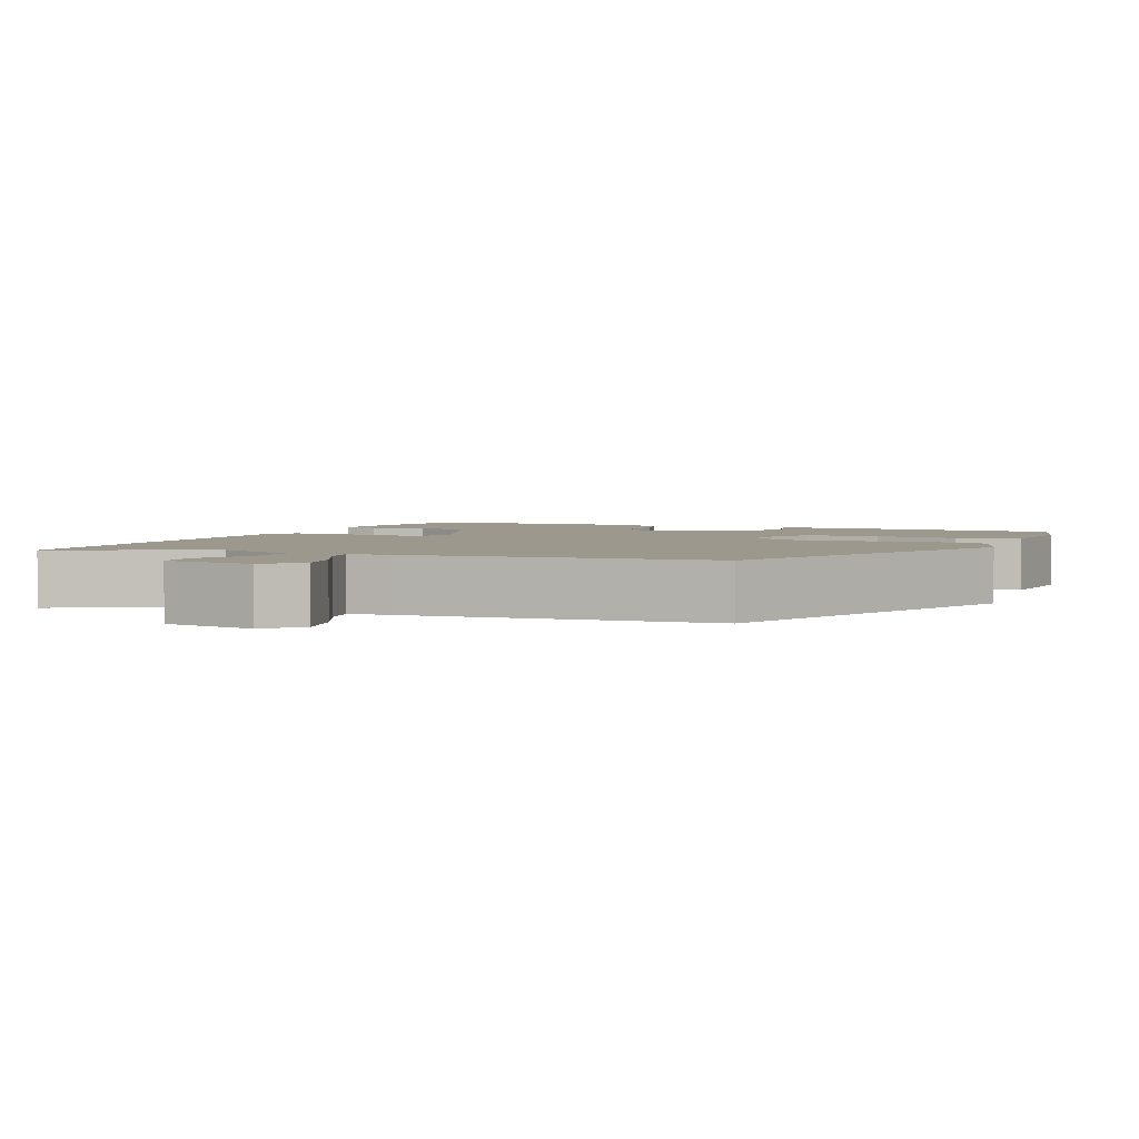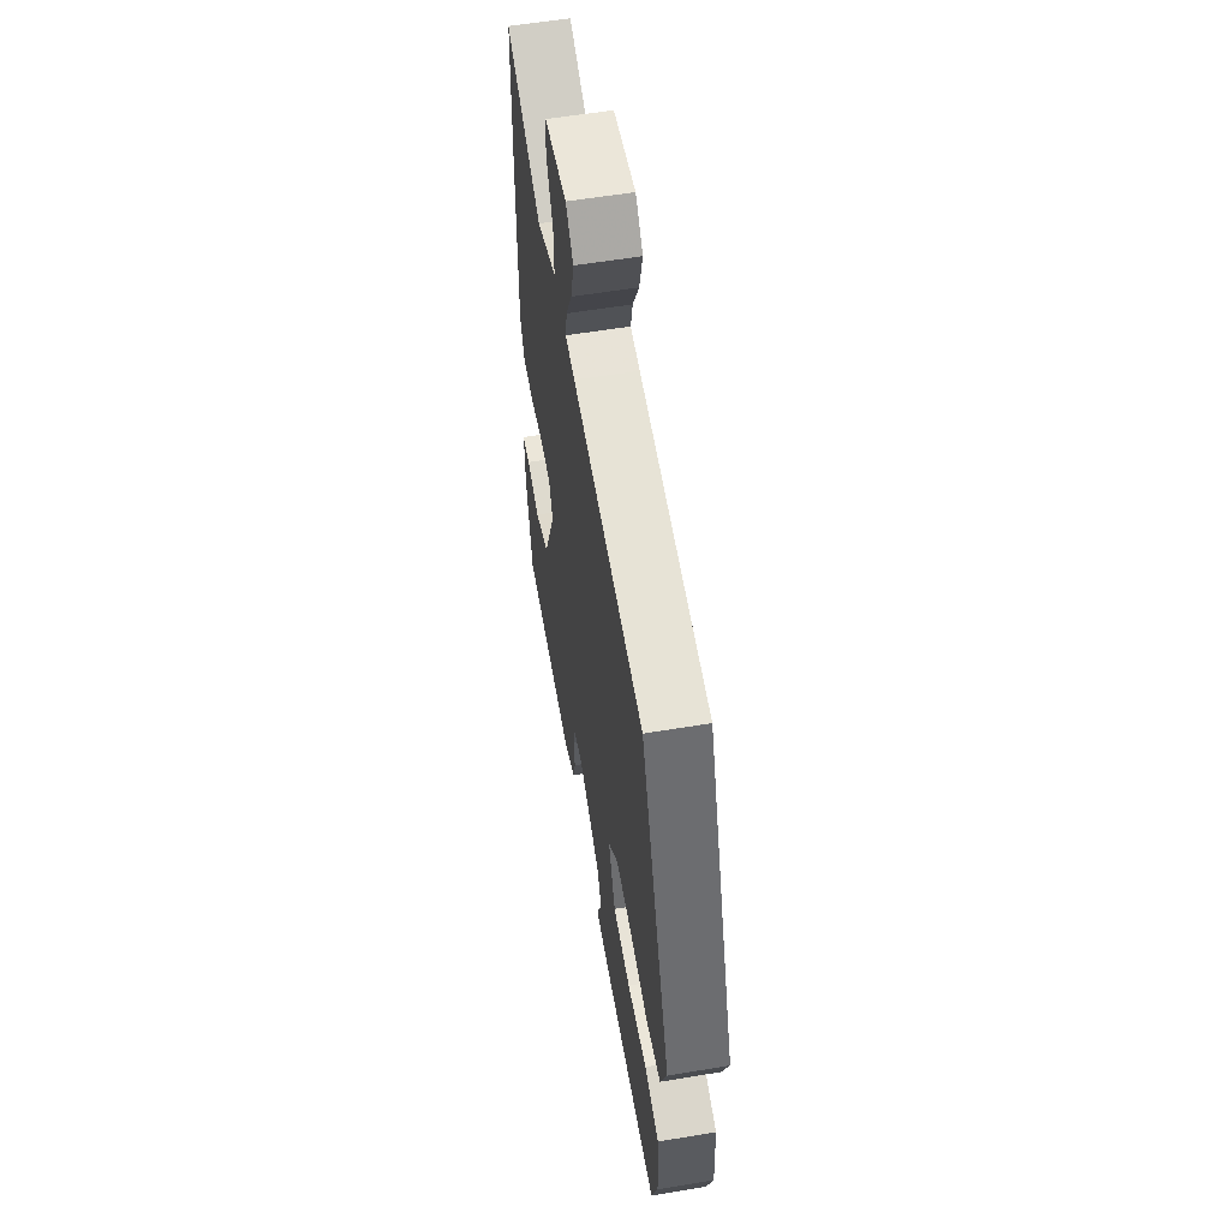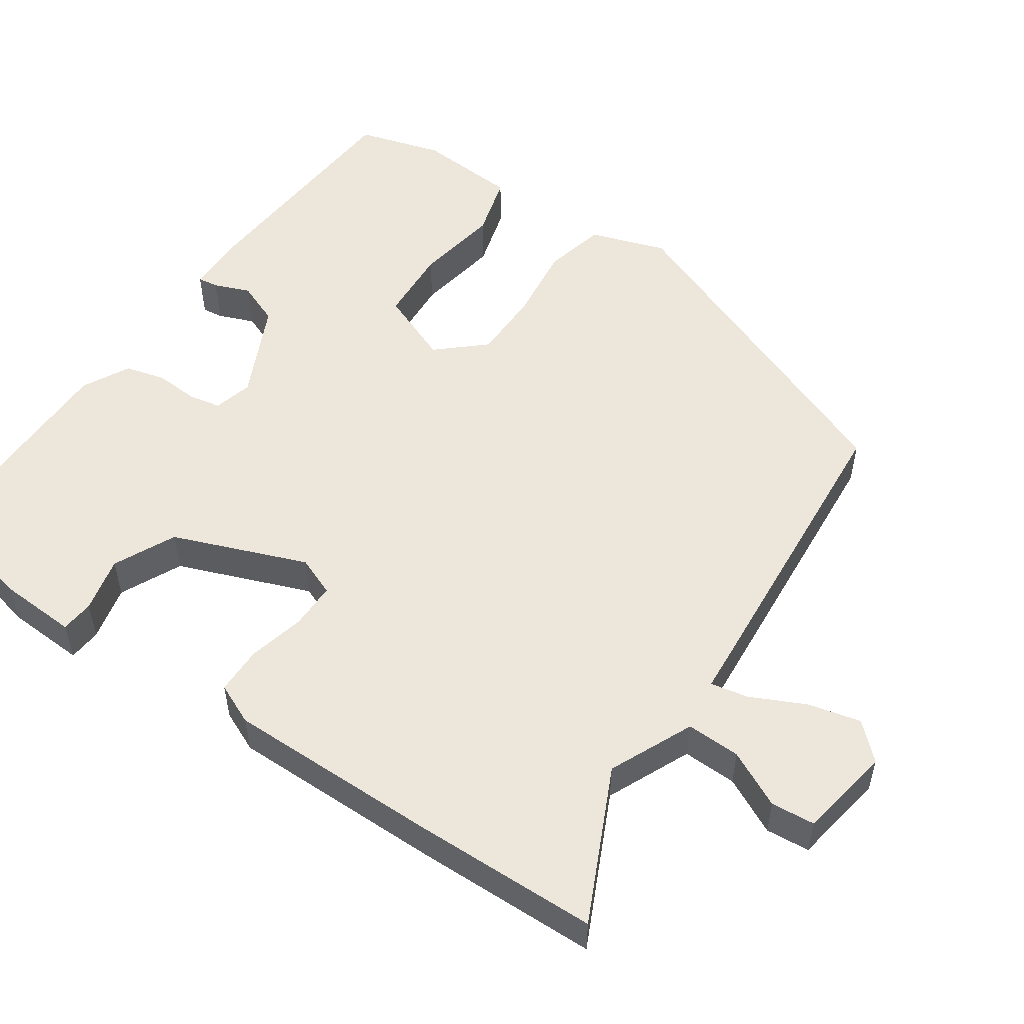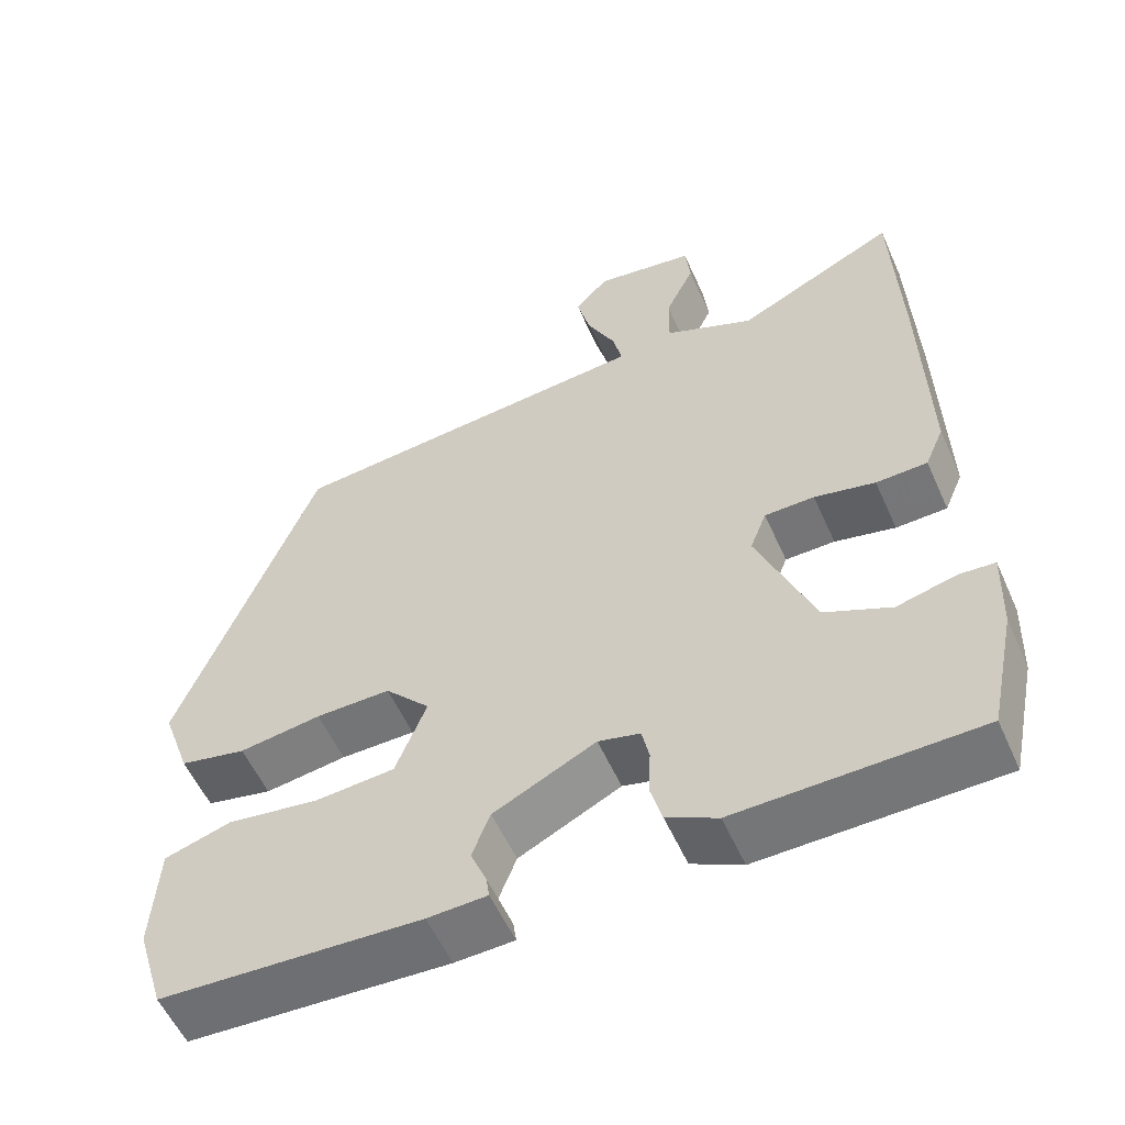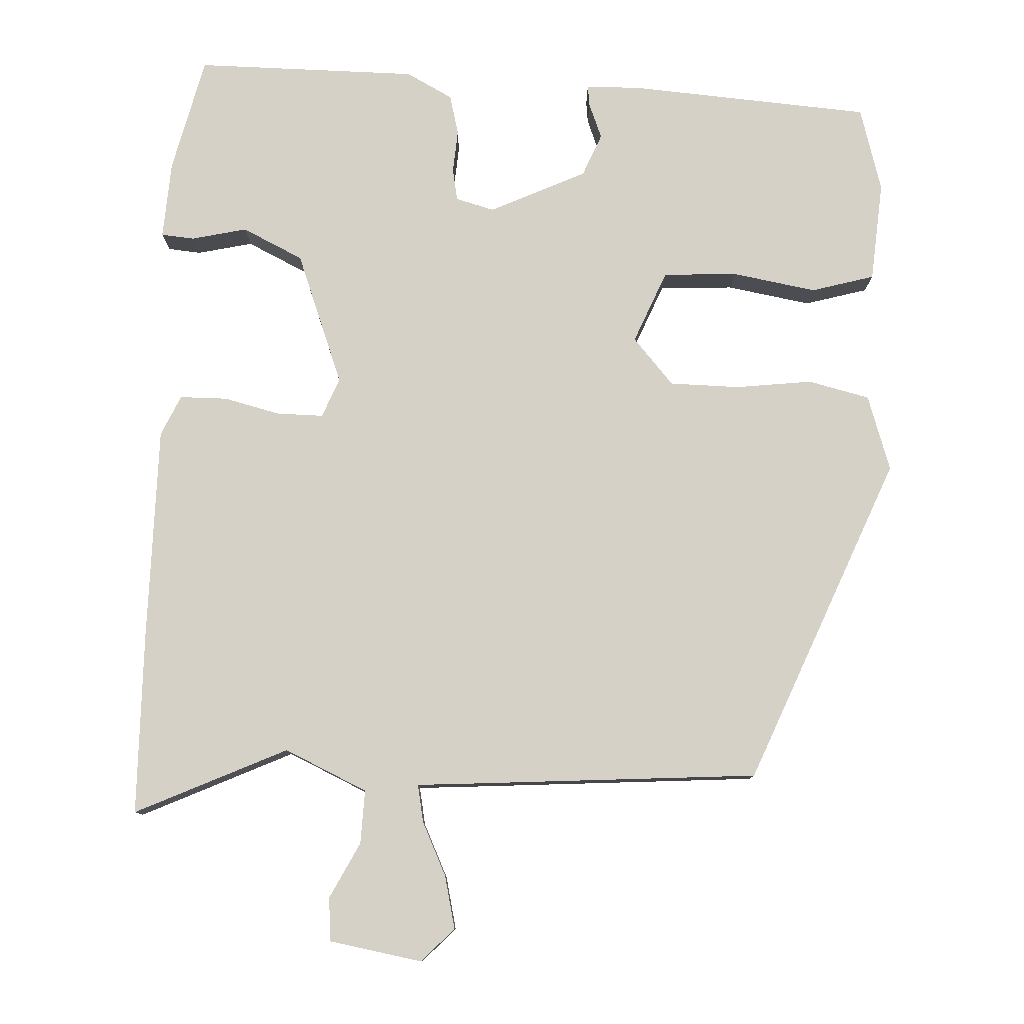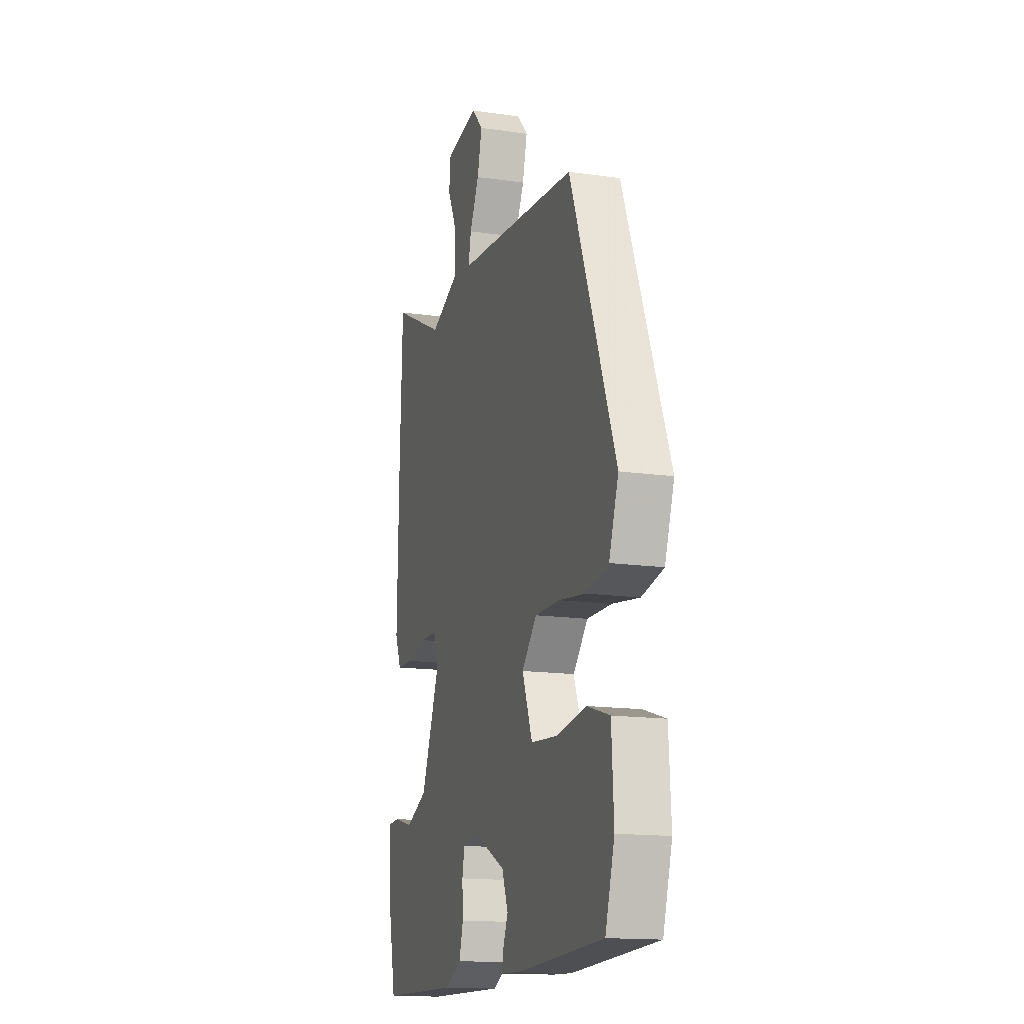
<metadata>
{"format":"obj","ext":"obj","renderer":"f3d","projection":"perspective","resolution":1024,"background":"white","views":[{"elev":3.0,"azim":24.3,"up":"+Y"},{"elev":57.8,"azim":80.2,"up":"+Z"},{"elev":52.7,"azim":-54.8,"up":"+Y"},{"elev":-56.1,"azim":-156.1,"up":"+Z"},{"elev":79.5,"azim":3.8,"up":"+Y"},{"elev":-15.2,"azim":72.9,"up":"+Z"}]}
</metadata>
<code>
v 0.363 0.07 0.496
v 0.537 0.07 0.045
v 0.501 0.07 -0.057
v 0.417 0.07 -0.075
v 0.313 0.07 -0.06
v 0.218 0.07 -0.059
v 0.161 0.07 -0.121
v 0.2 0.07 -0.221
v 0.301 0.07 -0.229
v 0.416 0.07 -0.212
v 0.501 0.07 -0.238
v 0.509 0.07 -0.375
v 0.474 0.07 -0.489
v 0.145 0.07 -0.505
v 0.07 0.07 -0.502
v 0.074 0.07 -0.474
v 0.094 0.07 -0.426
v 0.071 0.07 -0.367
v -0.058 0.07 -0.303
v -0.111 0.07 -0.316
v -0.12 0.07 -0.36
v -0.117 0.07 -0.418
v -0.132 0.07 -0.472
v -0.196 0.07 -0.504
v -0.499 0.07 -0.498
v -0.533 0.07 -0.339
v -0.537 0.07 -0.233
v -0.492 0.07 -0.23
v -0.417 0.07 -0.249
v -0.333 0.07 -0.211
v -0.261 0.07 -0.032
v -0.282 0.07 0.022
v -0.345 0.07 0.023
v -0.422 0.07 0.006
v -0.487 0.07 0.008
v -0.511 0.07 0.064
v -0.505 0.07 0.356
v -0.496 0.07 0.604
v -0.292 0.07 0.504
v -0.178 0.07 0.553
v -0.179 0.07 0.626
v -0.216 0.07 0.703
v -0.21 0.07 0.762
v -0.083 0.07 0.781
v -0.04 0.07 0.734
v -0.058 0.07 0.663
v -0.094 0.07 0.591
v -0.105 0.07 0.54
v -0.049 0.07 0.535
v 0.363 0 0.496
v 0.537 0 0.045
v 0.501 0 -0.057
v 0.417 0 -0.075
v 0.313 0 -0.06
v 0.218 0 -0.059
v 0.161 0 -0.121
v 0.2 0 -0.221
v 0.301 0 -0.229
v 0.416 0 -0.212
v 0.501 0 -0.238
v 0.509 0 -0.375
v 0.474 0 -0.489
v 0.145 0 -0.505
v 0.07 0 -0.502
v 0.074 0 -0.474
v 0.094 0 -0.426
v 0.071 0 -0.367
v -0.058 0 -0.303
v -0.111 0 -0.316
v -0.12 0 -0.36
v -0.117 0 -0.418
v -0.132 0 -0.472
v -0.196 0 -0.504
v -0.499 0 -0.498
v -0.533 0 -0.339
v -0.537 0 -0.233
v -0.492 0 -0.23
v -0.417 0 -0.249
v -0.333 0 -0.211
v -0.261 0 -0.032
v -0.282 0 0.022
v -0.345 0 0.023
v -0.422 0 0.006
v -0.487 0 0.008
v -0.511 0 0.064
v -0.505 0 0.356
v -0.496 0 0.604
v -0.292 0 0.504
v -0.178 0 0.553
v -0.179 0 0.626
v -0.216 0 0.703
v -0.21 0 0.762
v -0.083 0 0.781
v -0.04 0 0.734
v -0.058 0 0.663
v -0.094 0 0.591
v -0.105 0 0.54
v -0.049 0 0.535
f 48 49 1 2
f 44 45 46 47
f 44 47 48
f 41 42 43 44
f 40 41 44 48
f 39 40 48 2
f 33 34 35 36
f 32 33 36 37
f 26 27 28 29
f 26 29 30
f 25 26 30
f 24 25 30
f 21 22 23 24
f 20 21 24 30
f 19 20 30 31
f 14 15 16 17
f 14 17 18
f 13 14 18
f 9 10 11 12
f 8 9 12 13
f 2 3 4 5
f 2 5 6
f 39 2 6
f 32 37 38 39
f 32 39 6 7
f 31 32 7 8
f 18 19 31
f 8 13 18 31
f 51 50 98 97
f 96 95 94 93
f 97 96 93
f 93 92 91 90
f 97 93 90 89
f 51 97 89 88
f 85 84 83 82
f 86 85 82 81
f 78 77 76 75
f 79 78 75
f 79 75 74
f 79 74 73
f 73 72 71 70
f 79 73 70 69
f 80 79 69 68
f 66 65 64 63
f 67 66 63
f 67 63 62
f 61 60 59 58
f 62 61 58 57
f 54 53 52 51
f 55 54 51
f 55 51 88
f 88 87 86 81
f 56 55 88 81
f 57 56 81 80
f 80 68 67
f 80 67 62 57
f 1 50 51 2
f 2 51 52 3
f 3 52 53 4
f 4 53 54 5
f 5 54 55 6
f 6 55 56 7
f 7 56 57 8
f 8 57 58 9
f 9 58 59 10
f 10 59 60 11
f 11 60 61 12
f 12 61 62 13
f 13 62 63 14
f 14 63 64 15
f 15 64 65 16
f 16 65 66 17
f 17 66 67 18
f 18 67 68 19
f 19 68 69 20
f 20 69 70 21
f 21 70 71 22
f 22 71 72 23
f 23 72 73 24
f 24 73 74 25
f 25 74 75 26
f 26 75 76 27
f 27 76 77 28
f 28 77 78 29
f 29 78 79 30
f 30 79 80 31
f 31 80 81 32
f 32 81 82 33
f 33 82 83 34
f 34 83 84 35
f 35 84 85 36
f 36 85 86 37
f 37 86 87 38
f 38 87 88 39
f 39 88 89 40
f 40 89 90 41
f 41 90 91 42
f 42 91 92 43
f 43 92 93 44
f 44 93 94 45
f 45 94 95 46
f 46 95 96 47
f 47 96 97 48
f 48 97 98 49
f 49 98 50 1

</code>
